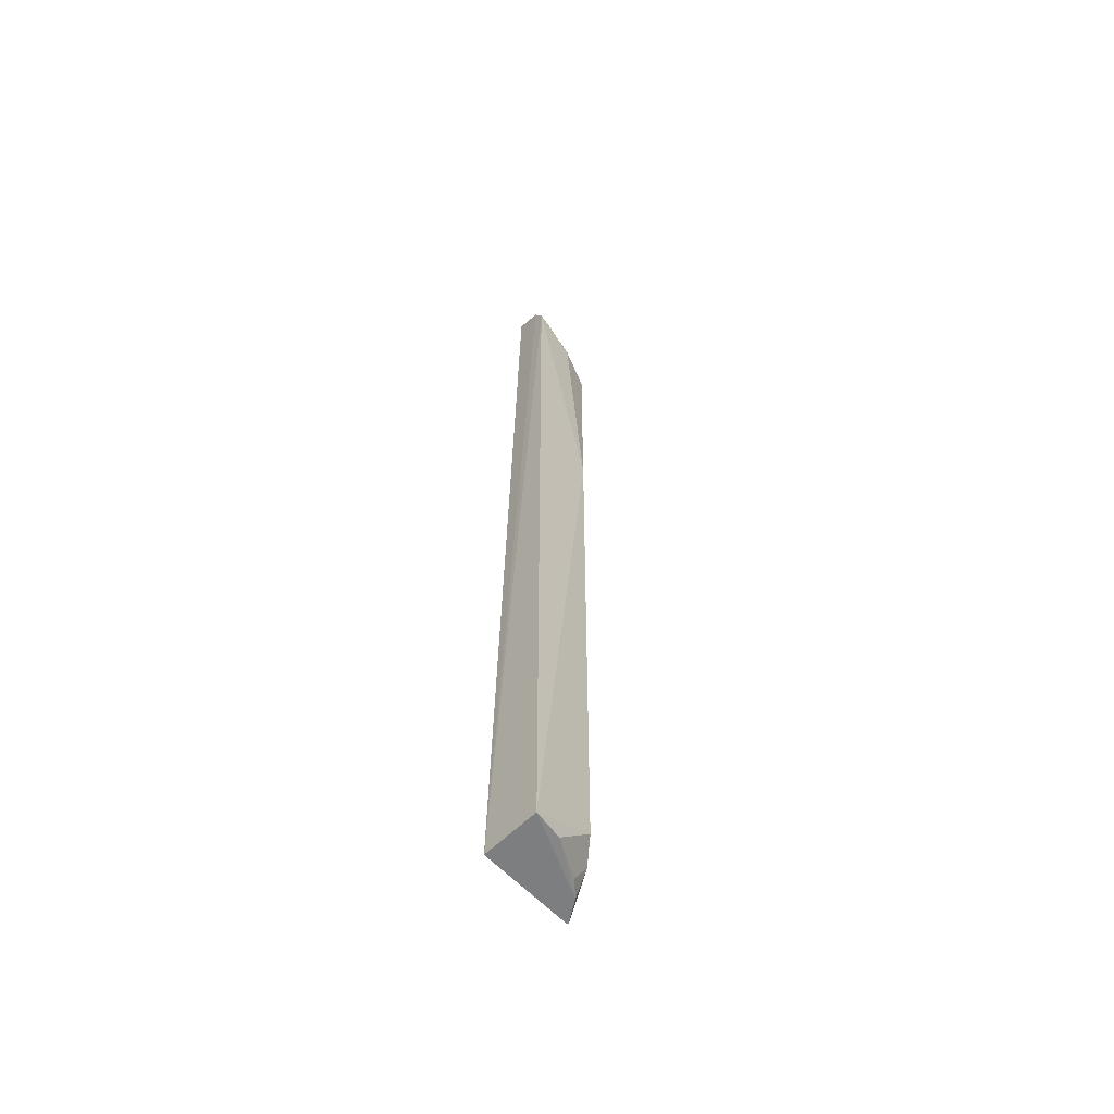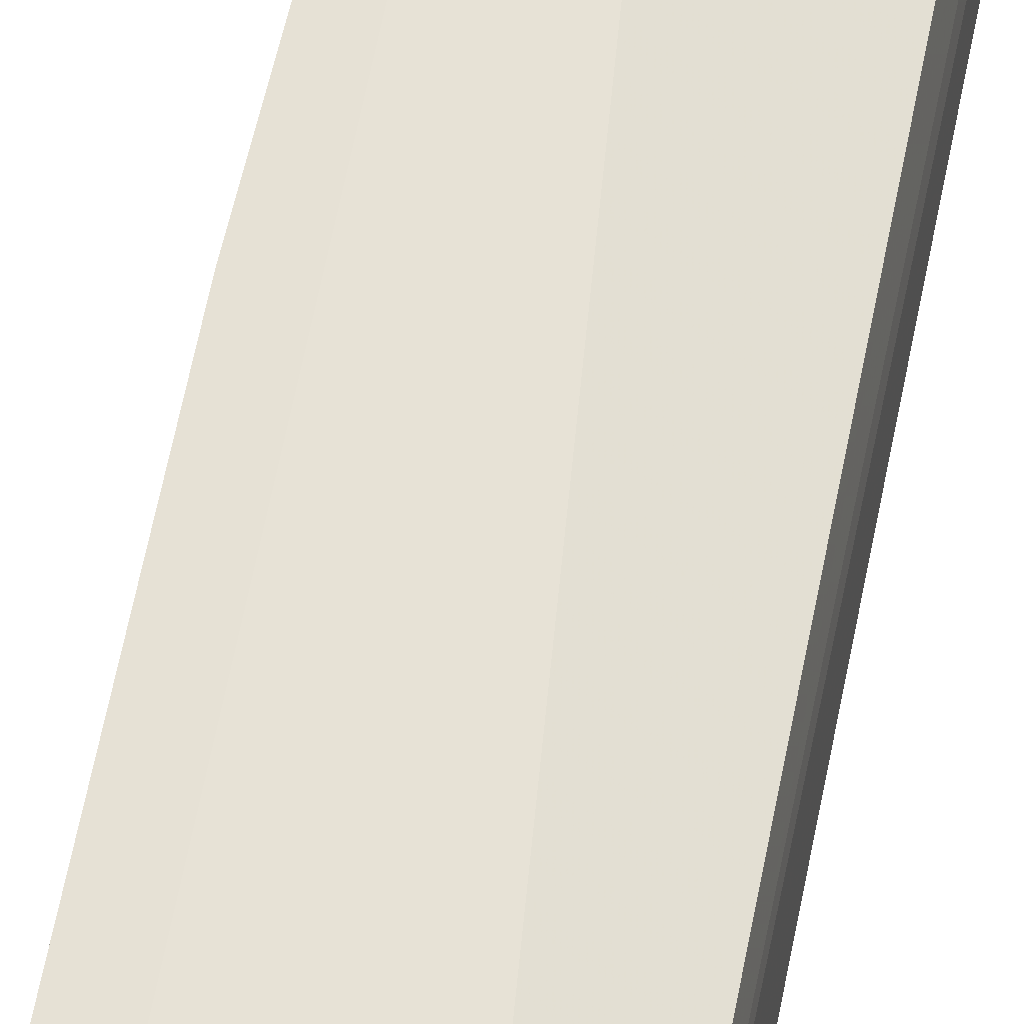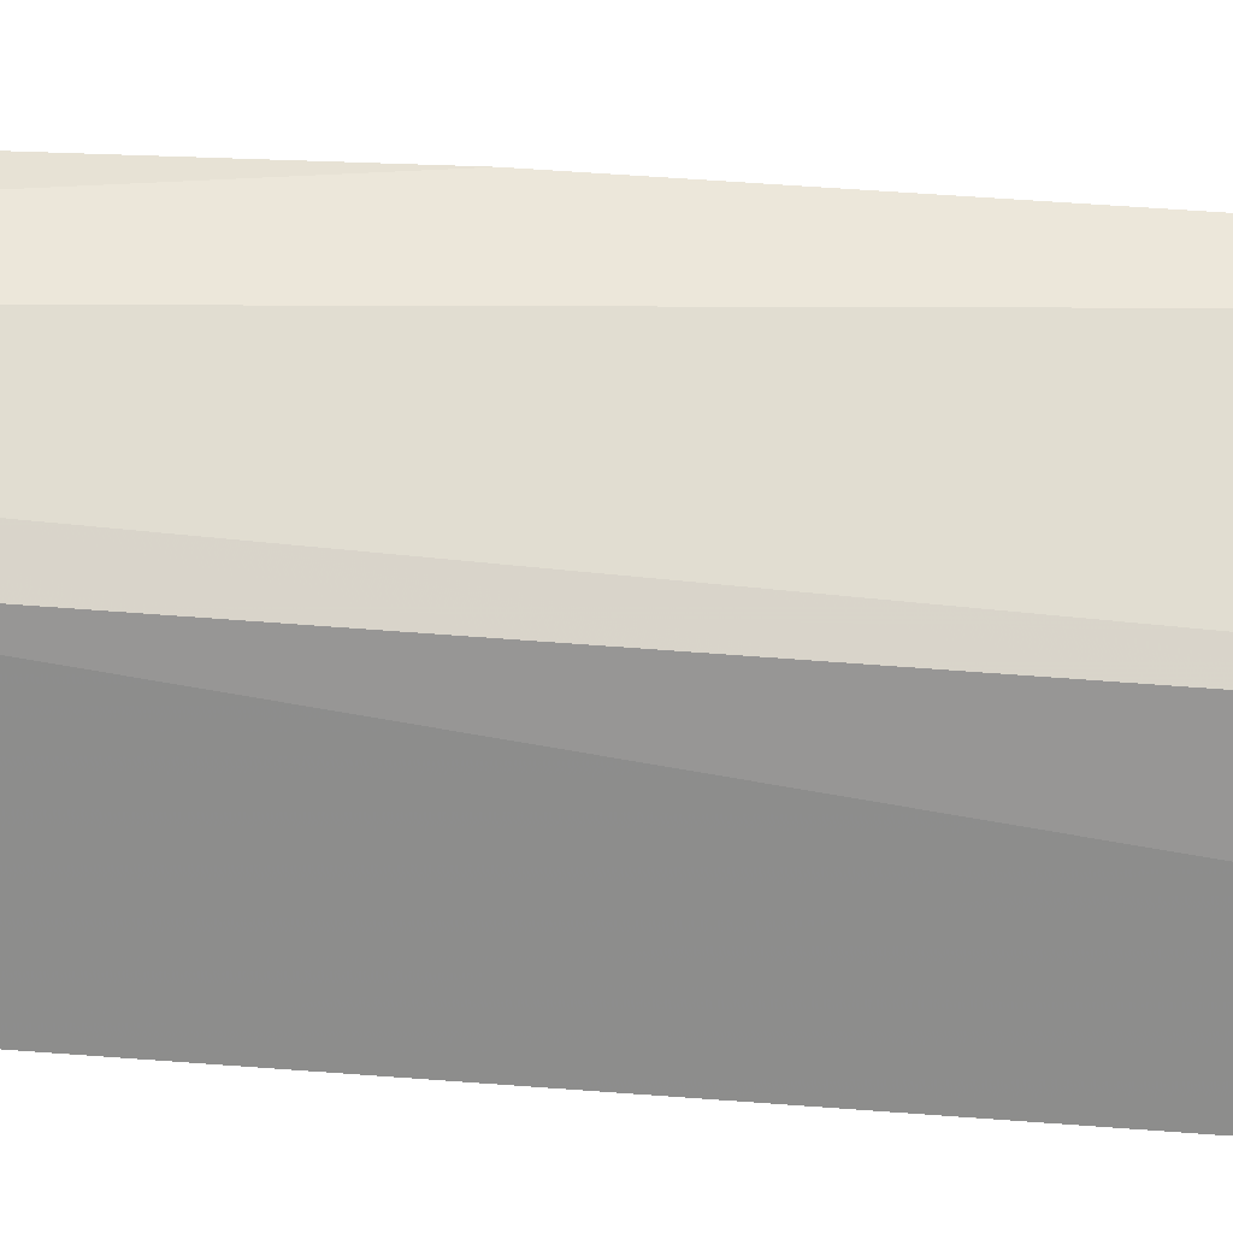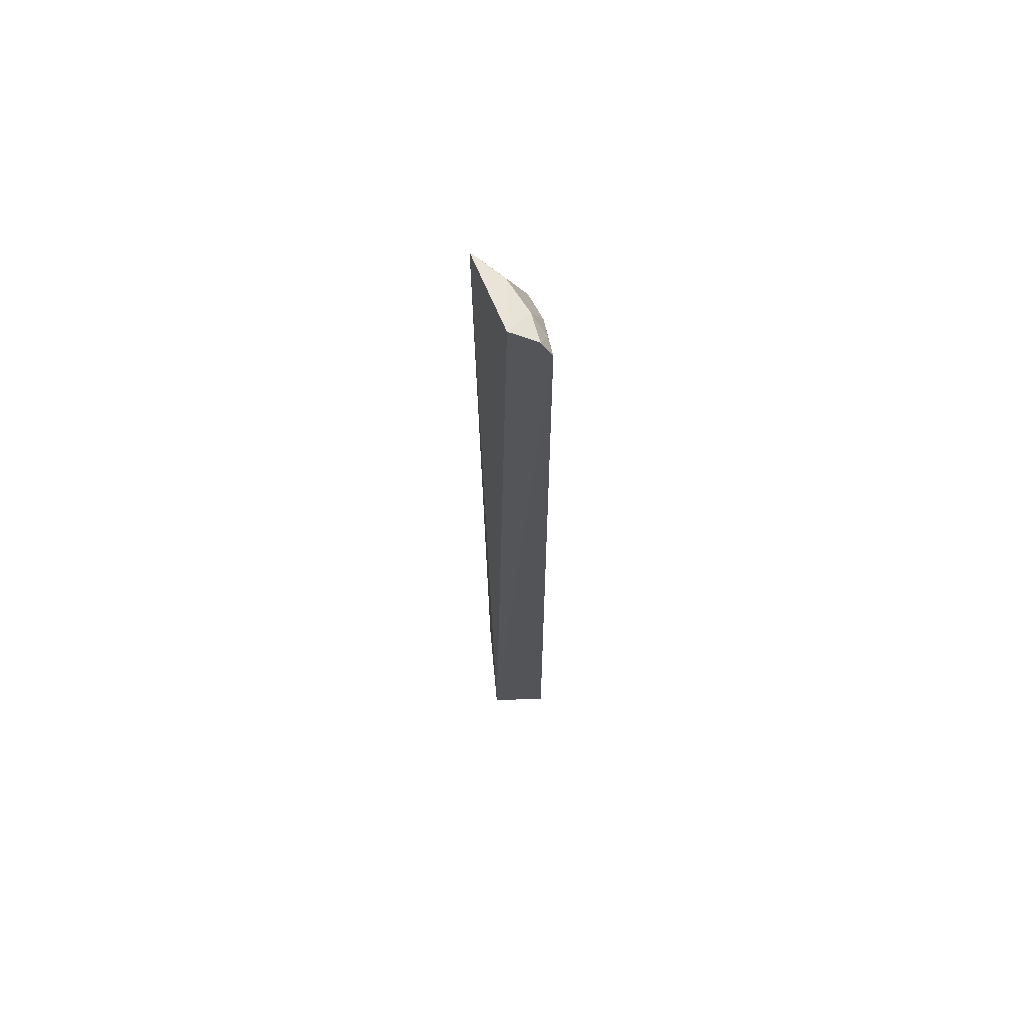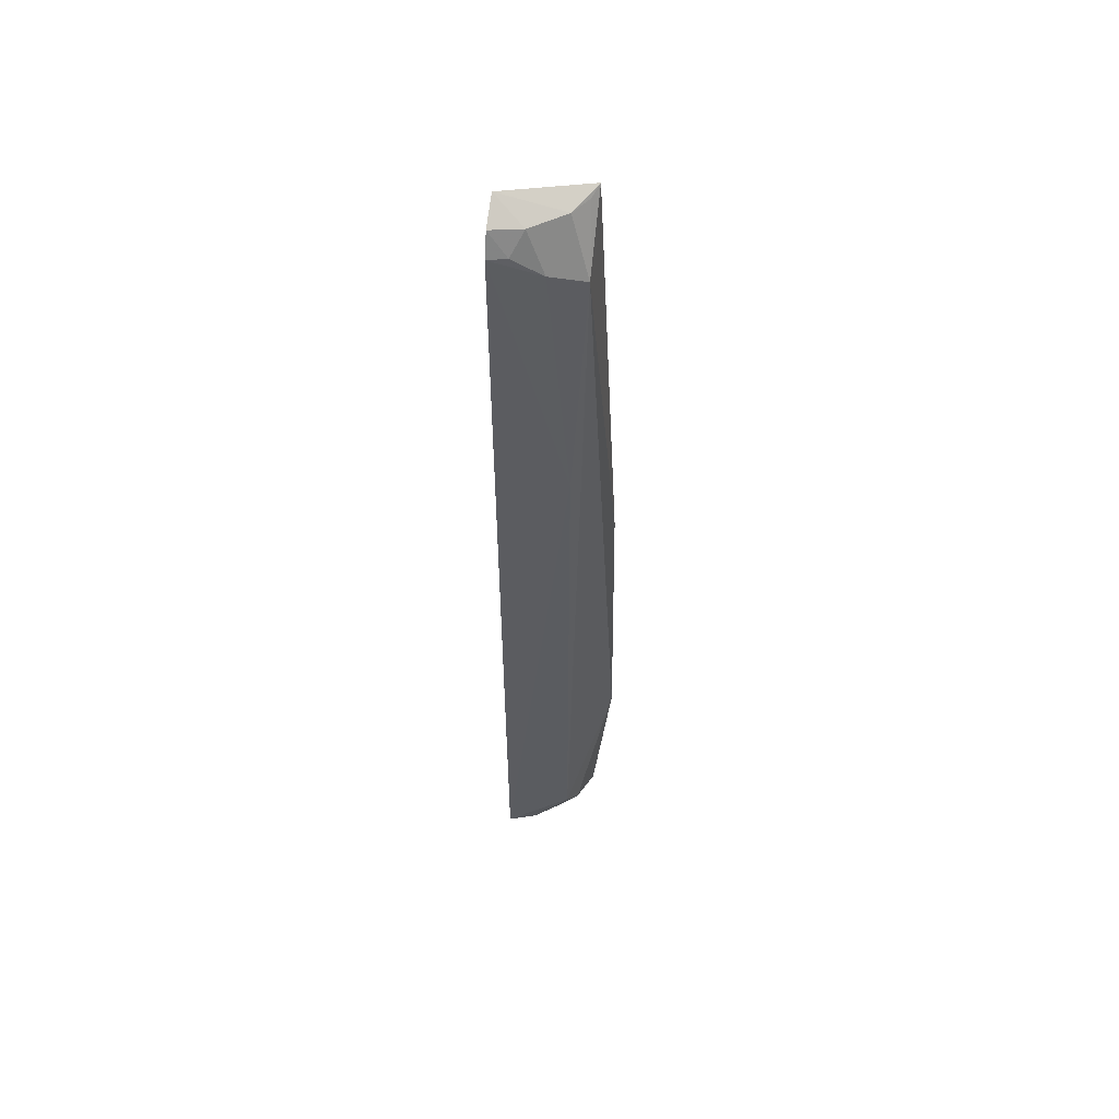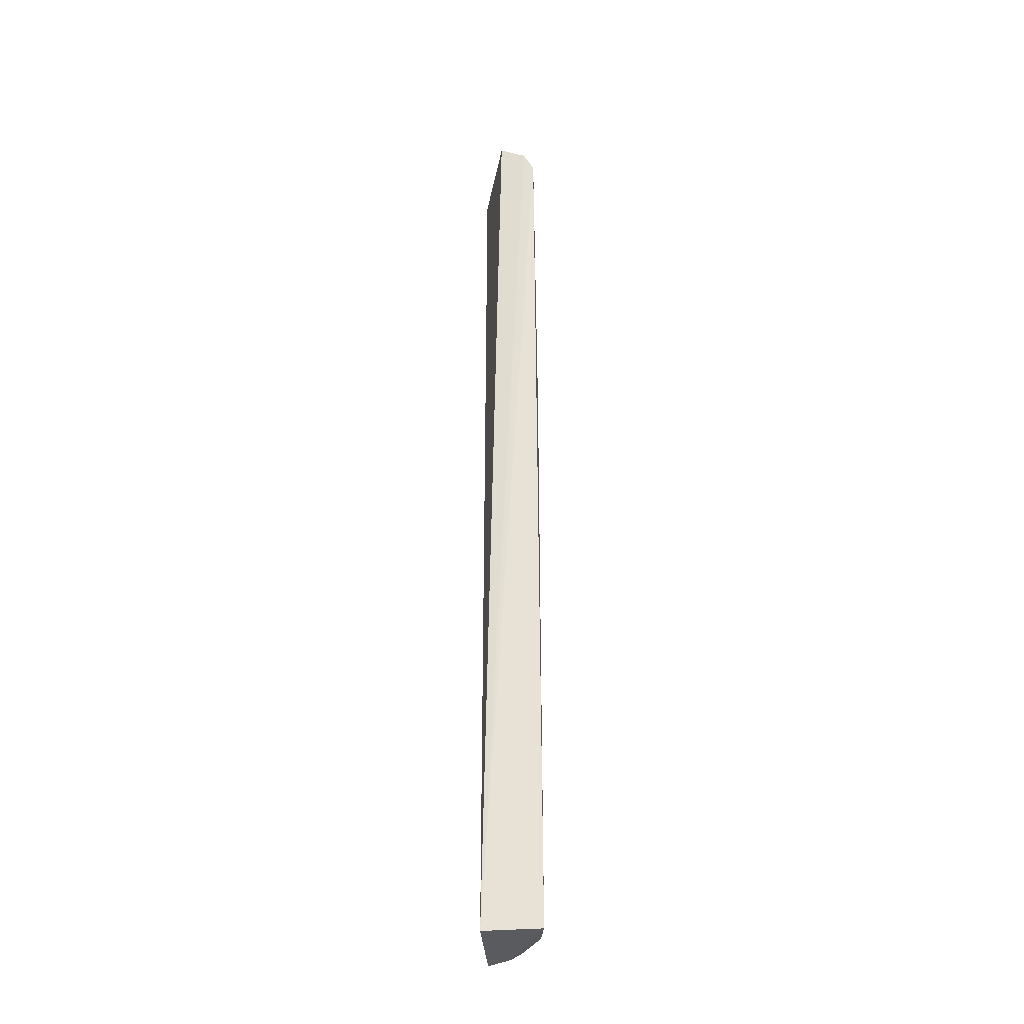
<metadata>
{"format":"obj","ext":"obj","renderer":"f3d","projection":"perspective","resolution":1024,"background":"white","views":[{"elev":-59.3,"azim":-47.4,"up":"+Z"},{"elev":62.7,"azim":-169.2,"up":"+Y"},{"elev":-63.3,"azim":85.5,"up":"+Y"},{"elev":66.3,"azim":-95.3,"up":"+Z"},{"elev":54.8,"azim":0.1,"up":"+Z"},{"elev":-33.3,"azim":-86.3,"up":"+Z"}]}
</metadata>
<code>
v 0.05289 -0.1189 0.2246
v 0.09335 -0.0782 -0.5
v 0.0809 -0.1112 0.2117
v 0.08747 -0.07232 0.2608
v 0.0176 -0.0782 -0.5
v 0.1079 -0.07789 -0.3561
v 0.06865 -0.09448 0.2563
v 0.06855 -0.1199 -0.4685
v 0.1045 -0.0759 -0.09782
v 0.08149 -0.08149 0.2565
v 0.01935 -0.09104 0.2712
v 0.06911 -0.121 0.01019
v 0.07841 -0.1079 -0.4834
v 0.01526 -0.1241 -0.5
v 0.01585 -0.1126 0.2594
v 0.03919 -0.1206 -0.4992
v 0.01481 -0.1212 0.2419
v 0.04032 -0.1088 0.2565
v 0.08075 -0.09591 -0.5
v 0.02965 -0.1193 0.241
v 0.06894 -0.1055 -0.4991
f 5 4 2
f 6 2 4
f 7 1 3
f 8 6 3
f 9 6 4
f 9 4 3
f 9 3 6
f 10 7 3
f 10 3 4
f 10 4 7
f 11 7 4
f 11 4 5
f 12 8 3
f 12 3 1
f 13 2 6
f 13 6 8
f 14 5 2
f 14 8 12
f 15 11 5
f 16 8 14
f 17 14 12
f 17 12 1
f 17 15 5
f 17 5 14
f 18 1 7
f 18 7 11
f 18 11 15
f 19 16 14
f 19 14 2
f 19 2 13
f 20 17 1
f 20 1 18
f 20 18 15
f 20 15 17
f 21 19 13
f 21 16 19
f 21 13 8
f 21 8 16

</code>
